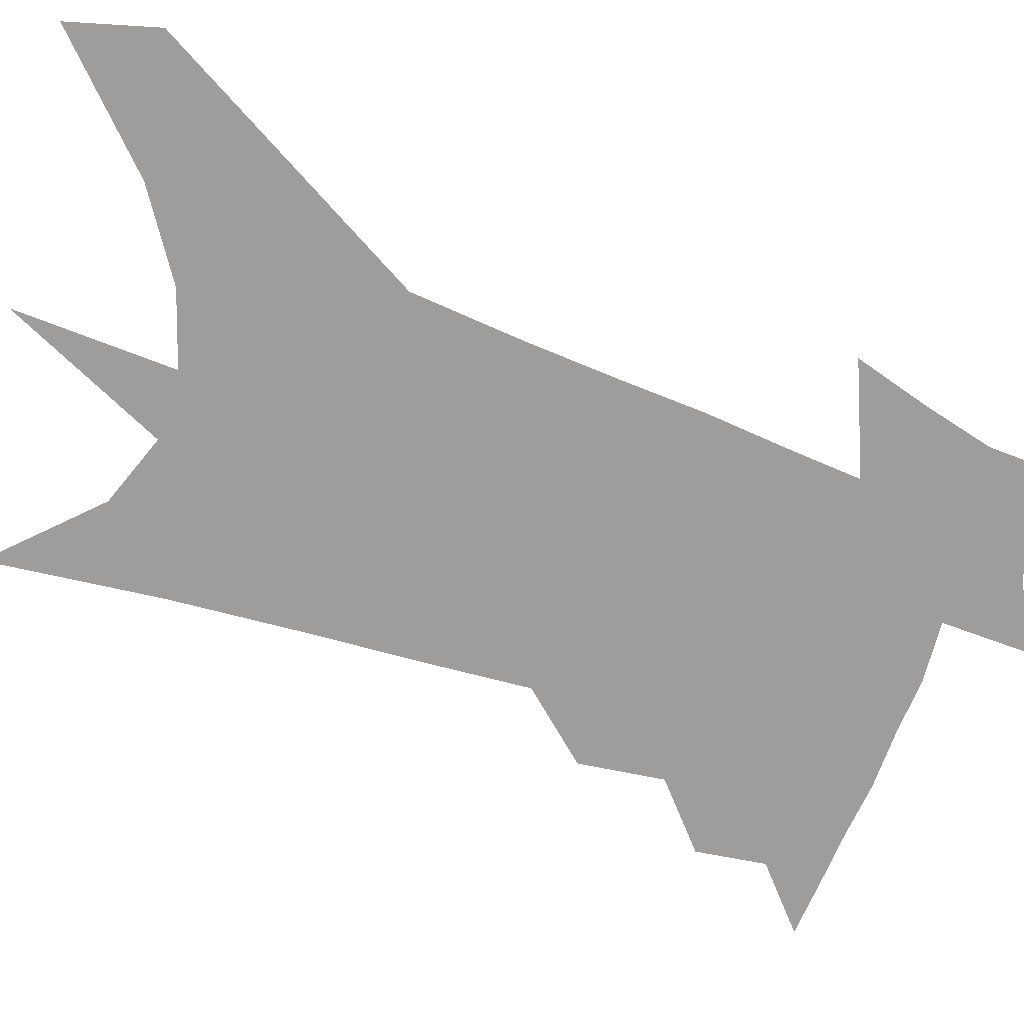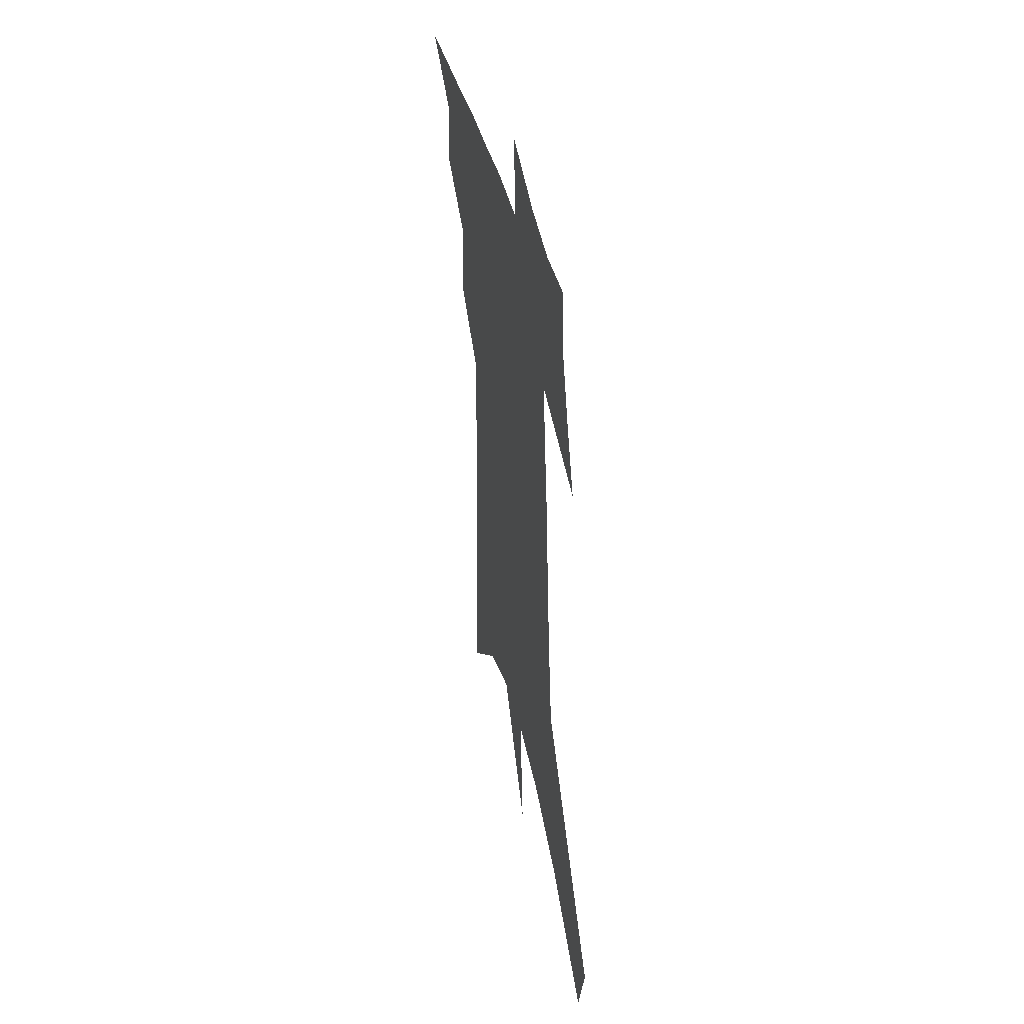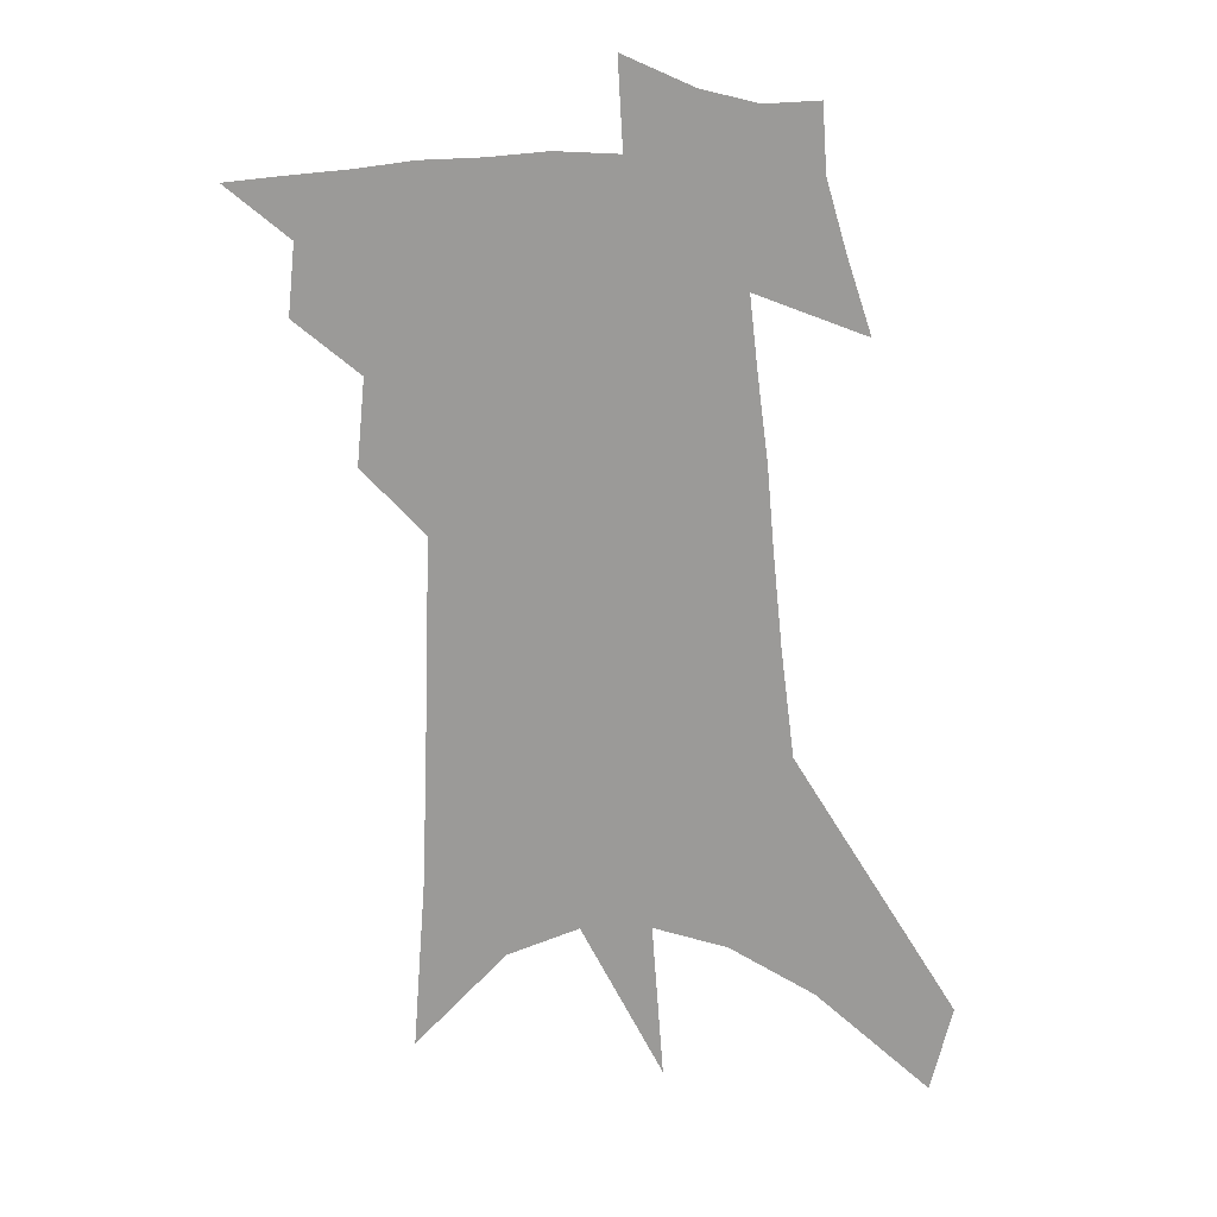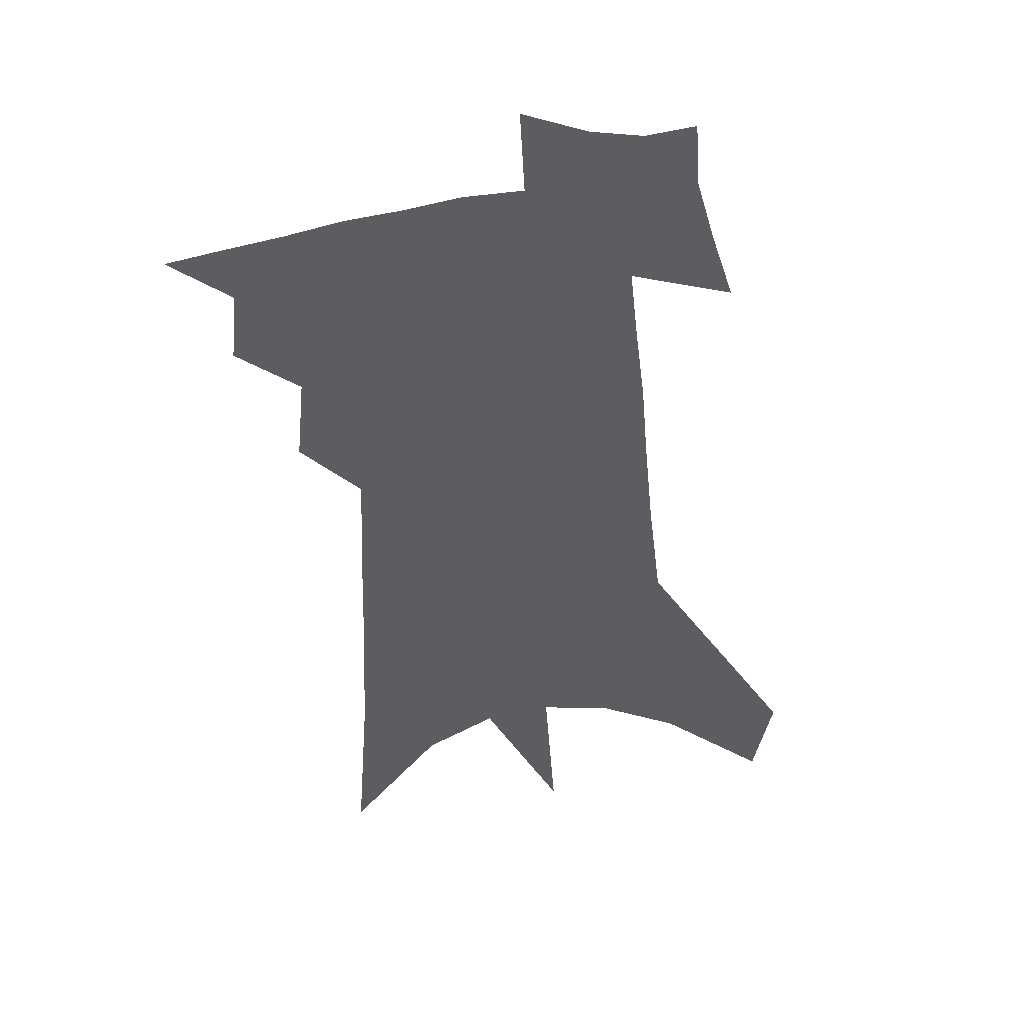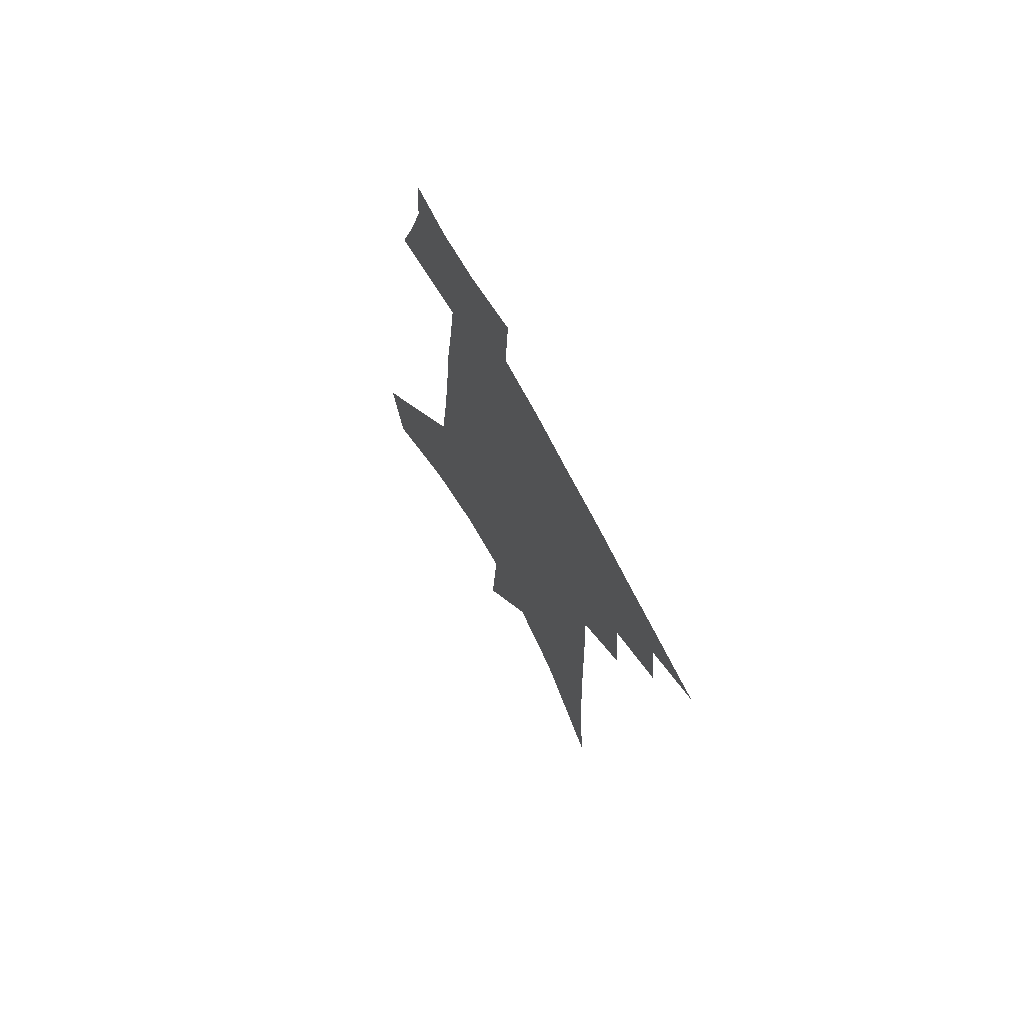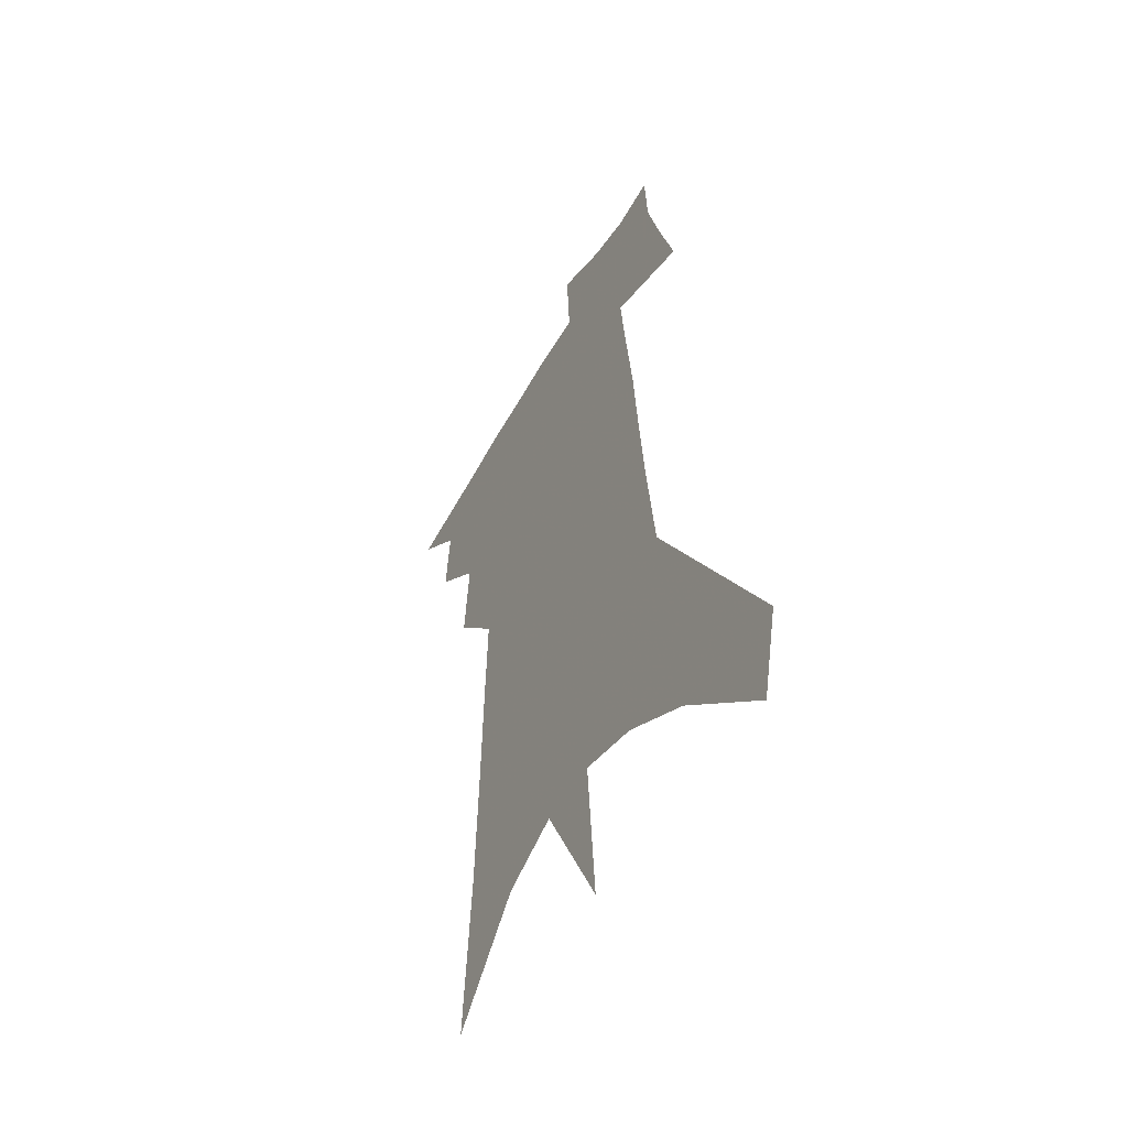
<metadata>
{"format":"obj","ext":"obj","renderer":"f3d","projection":"perspective","resolution":1024,"background":"white","views":[{"elev":-70.4,"azim":73.0,"up":"+Z"},{"elev":46.2,"azim":75.9,"up":"+Y"},{"elev":20.6,"azim":0.6,"up":"+Y"},{"elev":42.8,"azim":-13.9,"up":"+Y"},{"elev":72.3,"azim":-117.8,"up":"+Y"},{"elev":-51.0,"azim":61.2,"up":"+Y"}]}
</metadata>
<code>
v 518.5 413.1 0
v 534.4 378.3 0
v 536.5 398.4 0
v 534.8 414.9 0
v 550.6 338.6 0
v 553 363.1 0
v 553.8 382.8 0
v 553.6 400.2 0
v 551.8 416.6 0
v 561 167.3 0
v 564.8 217.7 0
v 566.4 257 0
v 567.3 290.1 0
v 568.5 319.7 0
v 570.3 346 0
v 571 367.1 0
v 571.1 385.3 0
v 570.2 401.8 0
v 568.1 418.9 0
v 587.4 195.8 0
v 587.2 234.7 0
v 587 269.4 0
v 587.1 300.2 0
v 587 325.8 0
v 587.4 349.1 0
v 587.5 368.7 0
v 587.7 387.2 0
v 586.6 403.2 0
v 585.3 419.7 0
v 608 204.2 0
v 606.5 239.4 0
v 605.3 269.5 0
v 604.6 303.8 0
v 603.9 327 0
v 603.9 351 0
v 603.6 370.2 0
v 603.6 388.1 0
v 603.4 404.1 0
v 601.7 421.3 0
v 631.5 158.5 0
v 628.1 204.6 0
v 625.6 241.9 0
v 623.6 273.9 0
v 622 303.7 0
v 620.6 329.7 0
v 620.1 350.8 0
v 619.3 371.8 0
v 619.2 388.4 0
v 619.3 404.6 0
v 619.6 420.5 0
v 618.2 445.6 0
v 649.5 198.5 0
v 645.7 237 0
v 642.4 270.8 0
v 640.6 298.6 0
v 639 324 0
v 637.7 346.8 0
v 635.6 369.4 0
v 634.8 388.1 0
v 634.6 404.3 0
v 635.6 419.7 0
v 637.9 436.8 0
v 674.1 183.7 0
v 670 222.2 0
v 666.1 256.5 0
v 662.2 288.5 0
v 659.4 315.9 0
v 657.4 340.1 0
v 654.3 364.2 0
v 651.9 385.4 0
v 649.8 403.2 0
v 650.2 418.3 0
v 653.7 433 0
v 707.4 153.7 0
v 713.4 179.1 0
v 683.2 373.7 0
v 676.1 395.2 0
v 670.3 415.1 0
v 669 433.9 0
f 3 4 1
f 6 7 2
f 2 7 3
f 7 8 3
f 3 8 4
f 8 9 4
f 14 15 5
f 5 15 6
f 15 16 6
f 6 16 7
f 16 17 7
f 7 17 8
f 17 18 8
f 8 18 9
f 18 19 9
f 10 20 11
f 20 21 11
f 11 21 12
f 21 22 12
f 12 22 13
f 22 23 13
f 13 23 14
f 23 24 14
f 14 24 15
f 24 25 15
f 15 25 16
f 25 26 16
f 16 26 17
f 26 27 17
f 17 27 18
f 27 28 18
f 18 28 19
f 28 29 19
f 20 30 21
f 30 31 21
f 21 31 22
f 31 32 22
f 22 32 23
f 32 33 23
f 23 33 24
f 33 34 24
f 24 34 25
f 34 35 25
f 25 35 26
f 35 36 26
f 26 36 27
f 36 37 27
f 27 37 28
f 37 38 28
f 28 38 29
f 38 39 29
f 40 41 30
f 30 41 31
f 41 42 31
f 31 42 32
f 42 43 32
f 32 43 33
f 43 44 33
f 33 44 34
f 44 45 34
f 34 45 35
f 45 46 35
f 35 46 36
f 46 47 36
f 36 47 37
f 47 48 37
f 37 48 38
f 48 49 38
f 38 49 39
f 49 50 39
f 41 52 42
f 52 53 42
f 42 53 43
f 53 54 43
f 43 54 44
f 54 55 44
f 44 55 45
f 55 56 45
f 45 56 46
f 56 57 46
f 46 57 47
f 57 58 47
f 47 58 48
f 58 59 48
f 48 59 49
f 59 60 49
f 49 60 50
f 60 61 50
f 50 61 51
f 61 62 51
f 52 63 53
f 63 64 53
f 53 64 54
f 64 65 54
f 54 65 55
f 65 66 55
f 55 66 56
f 66 67 56
f 56 67 57
f 67 68 57
f 57 68 58
f 68 69 58
f 58 69 59
f 69 70 59
f 59 70 60
f 70 71 60
f 60 71 61
f 71 72 61
f 61 72 62
f 72 73 62
f 63 74 64
f 74 75 64
f 64 75 65
f 70 76 71
f 76 77 71
f 71 77 72
f 77 78 72
f 72 78 73
f 78 79 73

</code>
